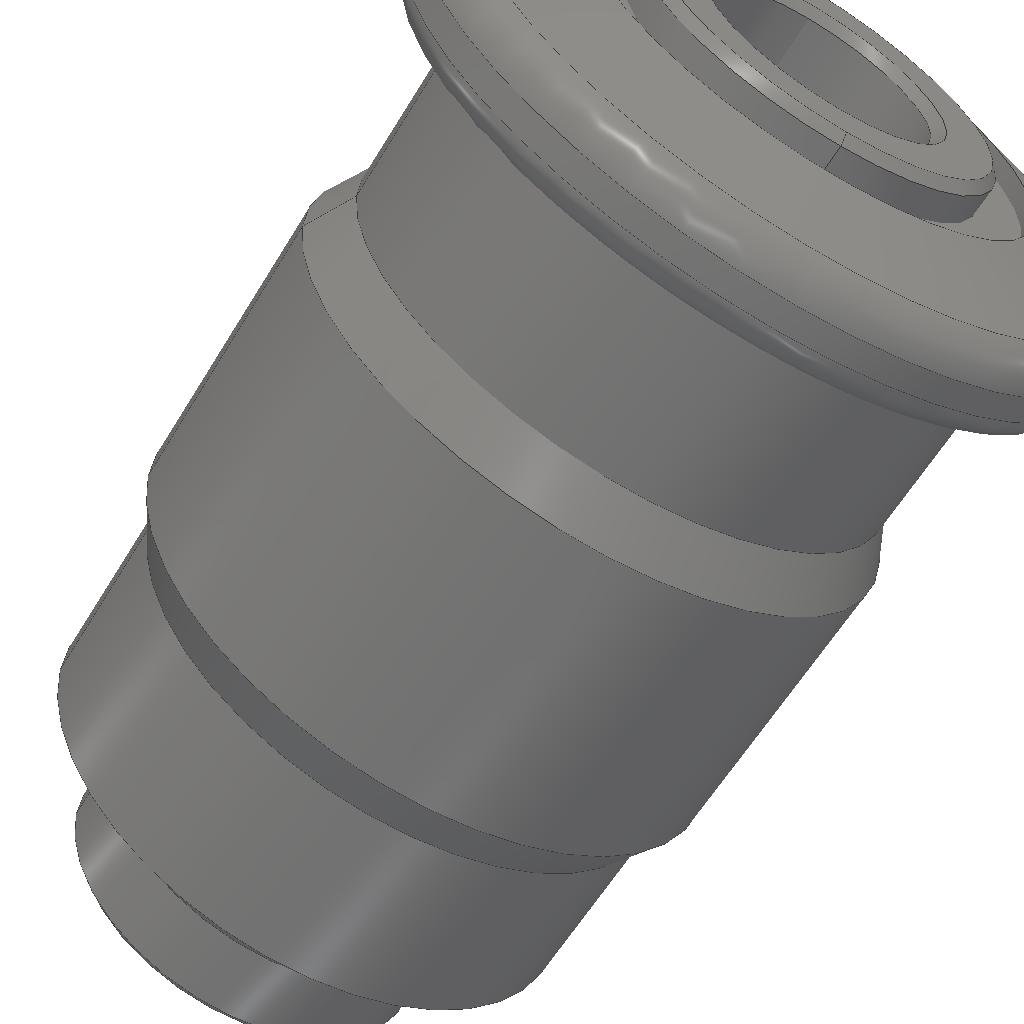
<metadata>
{"format":"step","ext":"stp","renderer":"f3d","projection":"perspective","resolution":1024,"background":"white","views":[{"elev":-60.7,"azim":-31.1,"up":"+Z"}]}
</metadata>
<code>
ISO-10303-21;
DATA;
#1=MECHANICAL_DESIGN_GEOMETRIC_PRESENTATION_REPRESENTATION('',(#7),#457);
#2=DIMENSIONAL_EXPONENTS(0,0,0,0,0,0,0);
#3=(
CONVERSION_BASED_UNIT('degree',#4)
NAMED_UNIT(#2)
PLANE_ANGLE_UNIT()
);
#4=PLANE_ANGLE_MEASURE_WITH_UNIT(PLANE_ANGLE_MEASURE(0.01745),#461);
#5=SHAPE_REPRESENTATION_RELATIONSHIP('SRR','None',#464,#6);
#6=ADVANCED_BREP_SHAPE_REPRESENTATION('',(#8),#456);
#7=STYLED_ITEM('',(#473),#8);
#8=MANIFOLD_SOLID_BREP('Body1',#251);
#9=TOROIDAL_SURFACE('',#270,1.65,0.2);
#10=TOROIDAL_SURFACE('',#274,1.7,0.15);
#11=PLANE('',#258);
#12=PLANE('',#264);
#13=PLANE('',#276);
#14=PLANE('',#294);
#15=CONICAL_SURFACE('',#256,0.625,0.7854);
#16=CONICAL_SURFACE('',#260,0.925,0.7854);
#17=CONICAL_SURFACE('',#268,1.454,1.274);
#18=CONICAL_SURFACE('',#280,1.537,0.4887);
#19=CONICAL_SURFACE('',#284,1.537,0.4887);
#20=CONICAL_SURFACE('',#288,1.234,0.9425);
#21=CONICAL_SURFACE('',#292,0.975,0.7854);
#22=CONICAL_SURFACE('',#296,0.625,0.7854);
#23=FACE_BOUND('',#68,.T.);
#24=FACE_BOUND('',#70,.T.);
#25=FACE_BOUND('',#72,.T.);
#26=FACE_BOUND('',#74,.T.);
#27=FACE_BOUND('',#76,.T.);
#28=FACE_BOUND('',#78,.T.);
#29=FACE_BOUND('',#80,.T.);
#30=FACE_BOUND('',#82,.T.);
#31=FACE_BOUND('',#84,.T.);
#32=FACE_BOUND('',#86,.T.);
#33=FACE_BOUND('',#88,.T.);
#34=FACE_BOUND('',#90,.T.);
#35=FACE_BOUND('',#92,.T.);
#36=FACE_BOUND('',#94,.T.);
#37=FACE_BOUND('',#96,.T.);
#38=FACE_BOUND('',#98,.T.);
#39=FACE_BOUND('',#100,.T.);
#40=FACE_BOUND('',#102,.T.);
#41=FACE_BOUND('',#104,.T.);
#42=FACE_BOUND('',#106,.T.);
#43=FACE_BOUND('',#108,.T.);
#44=FACE_BOUND('',#110,.T.);
#45=FACE_OUTER_BOUND('',#67,.T.);
#46=FACE_OUTER_BOUND('',#69,.T.);
#47=FACE_OUTER_BOUND('',#71,.T.);
#48=FACE_OUTER_BOUND('',#73,.T.);
#49=FACE_OUTER_BOUND('',#75,.T.);
#50=FACE_OUTER_BOUND('',#77,.T.);
#51=FACE_OUTER_BOUND('',#79,.T.);
#52=FACE_OUTER_BOUND('',#81,.T.);
#53=FACE_OUTER_BOUND('',#83,.T.);
#54=FACE_OUTER_BOUND('',#85,.T.);
#55=FACE_OUTER_BOUND('',#87,.T.);
#56=FACE_OUTER_BOUND('',#89,.T.);
#57=FACE_OUTER_BOUND('',#91,.T.);
#58=FACE_OUTER_BOUND('',#93,.T.);
#59=FACE_OUTER_BOUND('',#95,.T.);
#60=FACE_OUTER_BOUND('',#97,.T.);
#61=FACE_OUTER_BOUND('',#99,.T.);
#62=FACE_OUTER_BOUND('',#101,.T.);
#63=FACE_OUTER_BOUND('',#103,.T.);
#64=FACE_OUTER_BOUND('',#105,.T.);
#65=FACE_OUTER_BOUND('',#107,.T.);
#66=FACE_OUTER_BOUND('',#109,.T.);
#67=EDGE_LOOP('',(#177));
#68=EDGE_LOOP('',(#178));
#69=EDGE_LOOP('',(#179));
#70=EDGE_LOOP('',(#180));
#71=EDGE_LOOP('',(#181));
#72=EDGE_LOOP('',(#182));
#73=EDGE_LOOP('',(#183));
#74=EDGE_LOOP('',(#184));
#75=EDGE_LOOP('',(#185));
#76=EDGE_LOOP('',(#186));
#77=EDGE_LOOP('',(#187));
#78=EDGE_LOOP('',(#188));
#79=EDGE_LOOP('',(#189));
#80=EDGE_LOOP('',(#190));
#81=EDGE_LOOP('',(#191));
#82=EDGE_LOOP('',(#192));
#83=EDGE_LOOP('',(#193));
#84=EDGE_LOOP('',(#194));
#85=EDGE_LOOP('',(#195));
#86=EDGE_LOOP('',(#196));
#87=EDGE_LOOP('',(#197));
#88=EDGE_LOOP('',(#198));
#89=EDGE_LOOP('',(#199));
#90=EDGE_LOOP('',(#200));
#91=EDGE_LOOP('',(#201));
#92=EDGE_LOOP('',(#202));
#93=EDGE_LOOP('',(#203));
#94=EDGE_LOOP('',(#204));
#95=EDGE_LOOP('',(#205));
#96=EDGE_LOOP('',(#206));
#97=EDGE_LOOP('',(#207));
#98=EDGE_LOOP('',(#208));
#99=EDGE_LOOP('',(#209));
#100=EDGE_LOOP('',(#210));
#101=EDGE_LOOP('',(#211));
#102=EDGE_LOOP('',(#212));
#103=EDGE_LOOP('',(#213));
#104=EDGE_LOOP('',(#214));
#105=EDGE_LOOP('',(#215));
#106=EDGE_LOOP('',(#216));
#107=EDGE_LOOP('',(#217));
#108=EDGE_LOOP('',(#218));
#109=EDGE_LOOP('',(#219));
#110=EDGE_LOOP('',(#220));
#111=CIRCLE('',#254,0.6);
#112=CIRCLE('',#255,0.6);
#113=CIRCLE('',#257,0.65);
#114=CIRCLE('',#259,0.9);
#115=CIRCLE('',#261,0.95);
#116=CIRCLE('',#263,0.95);
#117=CIRCLE('',#265,1.2);
#118=CIRCLE('',#267,1.2);
#119=CIRCLE('',#269,1.708);
#120=CIRCLE('',#271,1.85);
#121=CIRCLE('',#273,1.85);
#122=CIRCLE('',#275,1.7);
#123=CIRCLE('',#277,1.468);
#124=CIRCLE('',#279,1.468);
#125=CIRCLE('',#281,1.606);
#126=CIRCLE('',#283,1.606);
#127=CIRCLE('',#285,1.468);
#128=CIRCLE('',#287,1.468);
#129=CIRCLE('',#289,1);
#130=CIRCLE('',#291,1);
#131=CIRCLE('',#293,0.95);
#132=CIRCLE('',#295,0.65);
#133=VERTEX_POINT('',#389);
#134=VERTEX_POINT('',#391);
#135=VERTEX_POINT('',#394);
#136=VERTEX_POINT('',#397);
#137=VERTEX_POINT('',#400);
#138=VERTEX_POINT('',#403);
#139=VERTEX_POINT('',#406);
#140=VERTEX_POINT('',#409);
#141=VERTEX_POINT('',#412);
#142=VERTEX_POINT('',#415);
#143=VERTEX_POINT('',#418);
#144=VERTEX_POINT('',#421);
#145=VERTEX_POINT('',#424);
#146=VERTEX_POINT('',#427);
#147=VERTEX_POINT('',#430);
#148=VERTEX_POINT('',#433);
#149=VERTEX_POINT('',#436);
#150=VERTEX_POINT('',#439);
#151=VERTEX_POINT('',#442);
#152=VERTEX_POINT('',#445);
#153=VERTEX_POINT('',#448);
#154=VERTEX_POINT('',#451);
#155=EDGE_CURVE('',#133,#133,#111,.T.);
#156=EDGE_CURVE('',#134,#134,#112,.T.);
#157=EDGE_CURVE('',#135,#135,#113,.T.);
#158=EDGE_CURVE('',#136,#136,#114,.T.);
#159=EDGE_CURVE('',#137,#137,#115,.T.);
#160=EDGE_CURVE('',#138,#138,#116,.T.);
#161=EDGE_CURVE('',#139,#139,#117,.T.);
#162=EDGE_CURVE('',#140,#140,#118,.T.);
#163=EDGE_CURVE('',#141,#141,#119,.T.);
#164=EDGE_CURVE('',#142,#142,#120,.T.);
#165=EDGE_CURVE('',#143,#143,#121,.T.);
#166=EDGE_CURVE('',#144,#144,#122,.T.);
#167=EDGE_CURVE('',#145,#145,#123,.T.);
#168=EDGE_CURVE('',#146,#146,#124,.T.);
#169=EDGE_CURVE('',#147,#147,#125,.T.);
#170=EDGE_CURVE('',#148,#148,#126,.T.);
#171=EDGE_CURVE('',#149,#149,#127,.T.);
#172=EDGE_CURVE('',#150,#150,#128,.T.);
#173=EDGE_CURVE('',#151,#151,#129,.T.);
#174=EDGE_CURVE('',#152,#152,#130,.T.);
#175=EDGE_CURVE('',#153,#153,#131,.T.);
#176=EDGE_CURVE('',#154,#154,#132,.T.);
#177=ORIENTED_EDGE('',*,*,#155,.T.);
#178=ORIENTED_EDGE('',*,*,#156,.T.);
#179=ORIENTED_EDGE('',*,*,#157,.T.);
#180=ORIENTED_EDGE('',*,*,#155,.F.);
#181=ORIENTED_EDGE('',*,*,#158,.F.);
#182=ORIENTED_EDGE('',*,*,#157,.F.);
#183=ORIENTED_EDGE('',*,*,#159,.F.);
#184=ORIENTED_EDGE('',*,*,#158,.T.);
#185=ORIENTED_EDGE('',*,*,#159,.T.);
#186=ORIENTED_EDGE('',*,*,#160,.T.);
#187=ORIENTED_EDGE('',*,*,#161,.F.);
#188=ORIENTED_EDGE('',*,*,#160,.F.);
#189=ORIENTED_EDGE('',*,*,#161,.T.);
#190=ORIENTED_EDGE('',*,*,#162,.T.);
#191=ORIENTED_EDGE('',*,*,#163,.T.);
#192=ORIENTED_EDGE('',*,*,#162,.F.);
#193=ORIENTED_EDGE('',*,*,#164,.F.);
#194=ORIENTED_EDGE('',*,*,#163,.F.);
#195=ORIENTED_EDGE('',*,*,#164,.T.);
#196=ORIENTED_EDGE('',*,*,#165,.T.);
#197=ORIENTED_EDGE('',*,*,#166,.F.);
#198=ORIENTED_EDGE('',*,*,#165,.F.);
#199=ORIENTED_EDGE('',*,*,#166,.T.);
#200=ORIENTED_EDGE('',*,*,#167,.F.);
#201=ORIENTED_EDGE('',*,*,#167,.T.);
#202=ORIENTED_EDGE('',*,*,#168,.T.);
#203=ORIENTED_EDGE('',*,*,#169,.F.);
#204=ORIENTED_EDGE('',*,*,#168,.F.);
#205=ORIENTED_EDGE('',*,*,#169,.T.);
#206=ORIENTED_EDGE('',*,*,#170,.T.);
#207=ORIENTED_EDGE('',*,*,#171,.F.);
#208=ORIENTED_EDGE('',*,*,#170,.F.);
#209=ORIENTED_EDGE('',*,*,#171,.T.);
#210=ORIENTED_EDGE('',*,*,#172,.T.);
#211=ORIENTED_EDGE('',*,*,#173,.F.);
#212=ORIENTED_EDGE('',*,*,#172,.F.);
#213=ORIENTED_EDGE('',*,*,#174,.T.);
#214=ORIENTED_EDGE('',*,*,#173,.T.);
#215=ORIENTED_EDGE('',*,*,#175,.T.);
#216=ORIENTED_EDGE('',*,*,#174,.F.);
#217=ORIENTED_EDGE('',*,*,#175,.F.);
#218=ORIENTED_EDGE('',*,*,#176,.F.);
#219=ORIENTED_EDGE('',*,*,#156,.F.);
#220=ORIENTED_EDGE('',*,*,#176,.T.);
#221=CYLINDRICAL_SURFACE('',#253,0.6);
#222=CYLINDRICAL_SURFACE('',#262,0.95);
#223=CYLINDRICAL_SURFACE('',#266,1.2);
#224=CYLINDRICAL_SURFACE('',#272,1.85);
#225=CYLINDRICAL_SURFACE('',#278,1.468);
#226=CYLINDRICAL_SURFACE('',#282,1.606);
#227=CYLINDRICAL_SURFACE('',#286,1.468);
#228=CYLINDRICAL_SURFACE('',#290,1);
#229=ADVANCED_FACE('',(#45,#23),#221,.F.);
#230=ADVANCED_FACE('',(#46,#24),#15,.F.);
#231=ADVANCED_FACE('',(#47,#25),#11,.T.);
#232=ADVANCED_FACE('',(#48,#26),#16,.T.);
#233=ADVANCED_FACE('',(#49,#27),#222,.T.);
#234=ADVANCED_FACE('',(#50,#28),#12,.T.);
#235=ADVANCED_FACE('',(#51,#29),#223,.F.);
#236=ADVANCED_FACE('',(#52,#30),#17,.T.);
#237=ADVANCED_FACE('',(#53,#31),#9,.T.);
#238=ADVANCED_FACE('',(#54,#32),#224,.T.);
#239=ADVANCED_FACE('',(#55,#33),#10,.T.);
#240=ADVANCED_FACE('',(#56,#34),#13,.F.);
#241=ADVANCED_FACE('',(#57,#35),#225,.T.);
#242=ADVANCED_FACE('',(#58,#36),#18,.T.);
#243=ADVANCED_FACE('',(#59,#37),#226,.T.);
#244=ADVANCED_FACE('',(#60,#38),#19,.T.);
#245=ADVANCED_FACE('',(#61,#39),#227,.T.);
#246=ADVANCED_FACE('',(#62,#40),#20,.T.);
#247=ADVANCED_FACE('',(#63,#41),#228,.T.);
#248=ADVANCED_FACE('',(#64,#42),#21,.T.);
#249=ADVANCED_FACE('',(#65,#43),#14,.F.);
#250=ADVANCED_FACE('',(#66,#44),#22,.F.);
#251=CLOSED_SHELL('',(#229,#230,#231,#232,#233,#234,#235,#236,#237,#238,
#239,#240,#241,#242,#243,#244,#245,#246,#247,#248,#249,#250));
#252=AXIS2_PLACEMENT_3D('placement',#387,#297,#298);
#253=AXIS2_PLACEMENT_3D('',#388,#299,#300);
#254=AXIS2_PLACEMENT_3D('',#390,#301,#302);
#255=AXIS2_PLACEMENT_3D('',#392,#303,#304);
#256=AXIS2_PLACEMENT_3D('',#393,#305,#306);
#257=AXIS2_PLACEMENT_3D('',#395,#307,#308);
#258=AXIS2_PLACEMENT_3D('',#396,#309,#310);
#259=AXIS2_PLACEMENT_3D('',#398,#311,#312);
#260=AXIS2_PLACEMENT_3D('',#399,#313,#314);
#261=AXIS2_PLACEMENT_3D('',#401,#315,#316);
#262=AXIS2_PLACEMENT_3D('',#402,#317,#318);
#263=AXIS2_PLACEMENT_3D('',#404,#319,#320);
#264=AXIS2_PLACEMENT_3D('',#405,#321,#322);
#265=AXIS2_PLACEMENT_3D('',#407,#323,#324);
#266=AXIS2_PLACEMENT_3D('',#408,#325,#326);
#267=AXIS2_PLACEMENT_3D('',#410,#327,#328);
#268=AXIS2_PLACEMENT_3D('',#411,#329,#330);
#269=AXIS2_PLACEMENT_3D('',#413,#331,#332);
#270=AXIS2_PLACEMENT_3D('',#414,#333,#334);
#271=AXIS2_PLACEMENT_3D('',#416,#335,#336);
#272=AXIS2_PLACEMENT_3D('',#417,#337,#338);
#273=AXIS2_PLACEMENT_3D('',#419,#339,#340);
#274=AXIS2_PLACEMENT_3D('',#420,#341,#342);
#275=AXIS2_PLACEMENT_3D('',#422,#343,#344);
#276=AXIS2_PLACEMENT_3D('',#423,#345,#346);
#277=AXIS2_PLACEMENT_3D('',#425,#347,#348);
#278=AXIS2_PLACEMENT_3D('',#426,#349,#350);
#279=AXIS2_PLACEMENT_3D('',#428,#351,#352);
#280=AXIS2_PLACEMENT_3D('',#429,#353,#354);
#281=AXIS2_PLACEMENT_3D('',#431,#355,#356);
#282=AXIS2_PLACEMENT_3D('',#432,#357,#358);
#283=AXIS2_PLACEMENT_3D('',#434,#359,#360);
#284=AXIS2_PLACEMENT_3D('',#435,#361,#362);
#285=AXIS2_PLACEMENT_3D('',#437,#363,#364);
#286=AXIS2_PLACEMENT_3D('',#438,#365,#366);
#287=AXIS2_PLACEMENT_3D('',#440,#367,#368);
#288=AXIS2_PLACEMENT_3D('',#441,#369,#370);
#289=AXIS2_PLACEMENT_3D('',#443,#371,#372);
#290=AXIS2_PLACEMENT_3D('',#444,#373,#374);
#291=AXIS2_PLACEMENT_3D('',#446,#375,#376);
#292=AXIS2_PLACEMENT_3D('',#447,#377,#378);
#293=AXIS2_PLACEMENT_3D('',#449,#379,#380);
#294=AXIS2_PLACEMENT_3D('',#450,#381,#382);
#295=AXIS2_PLACEMENT_3D('',#452,#383,#384);
#296=AXIS2_PLACEMENT_3D('',#453,#385,#386);
#297=DIRECTION('axis',(0,0,1));
#298=DIRECTION('refdir',(1,0,0));
#299=DIRECTION('center_axis',(0,-1,0));
#300=DIRECTION('ref_axis',(-1,0,0));
#301=DIRECTION('center_axis',(0,-1,0));
#302=DIRECTION('ref_axis',(-1,0,0));
#303=DIRECTION('center_axis',(0,1,0));
#304=DIRECTION('ref_axis',(-1,0,0));
#305=DIRECTION('center_axis',(0,-1,0));
#306=DIRECTION('ref_axis',(0,0,-1));
#307=DIRECTION('center_axis',(0,-1,0));
#308=DIRECTION('ref_axis',(0,0,-1));
#309=DIRECTION('center_axis',(0,-1,0));
#310=DIRECTION('ref_axis',(-1,0,0));
#311=DIRECTION('center_axis',(0,1,0));
#312=DIRECTION('ref_axis',(0,0,-1));
#313=DIRECTION('center_axis',(0,1,0));
#314=DIRECTION('ref_axis',(0,0,-1));
#315=DIRECTION('center_axis',(0,1,0));
#316=DIRECTION('ref_axis',(-1,0,0));
#317=DIRECTION('center_axis',(0,-1,0));
#318=DIRECTION('ref_axis',(-1,0,0));
#319=DIRECTION('center_axis',(0,-1,0));
#320=DIRECTION('ref_axis',(-1,0,0));
#321=DIRECTION('center_axis',(0,-1,0));
#322=DIRECTION('ref_axis',(-1,0,0));
#323=DIRECTION('center_axis',(0,1,0));
#324=DIRECTION('ref_axis',(-1,0,0));
#325=DIRECTION('center_axis',(0,-1,0));
#326=DIRECTION('ref_axis',(-1,0,0));
#327=DIRECTION('center_axis',(0,-1,0));
#328=DIRECTION('ref_axis',(1,0,0));
#329=DIRECTION('center_axis',(0,1,0));
#330=DIRECTION('ref_axis',(1,0,0));
#331=DIRECTION('center_axis',(0,-1,0));
#332=DIRECTION('ref_axis',(-1,0,2.697e-14));
#333=DIRECTION('center_axis',(0,-1,0));
#334=DIRECTION('ref_axis',(1,0,0.006051));
#335=DIRECTION('center_axis',(0,1,0));
#336=DIRECTION('ref_axis',(-1,0,-0.006051));
#337=DIRECTION('center_axis',(0,-1,0));
#338=DIRECTION('ref_axis',(-1,0,0));
#339=DIRECTION('center_axis',(0,-1,0));
#340=DIRECTION('ref_axis',(1,0,-7.562e-14));
#341=DIRECTION('center_axis',(0,-1,0));
#342=DIRECTION('ref_axis',(-1,0,-0.008939));
#343=DIRECTION('center_axis',(0,1,0));
#344=DIRECTION('ref_axis',(1,0,0.00861));
#345=DIRECTION('center_axis',(0,-1,0));
#346=DIRECTION('ref_axis',(-1,0,0));
#347=DIRECTION('center_axis',(0,1,0));
#348=DIRECTION('ref_axis',(-1,0,0));
#349=DIRECTION('center_axis',(0,-1,0));
#350=DIRECTION('ref_axis',(-1,0,0));
#351=DIRECTION('center_axis',(0,-1,0));
#352=DIRECTION('ref_axis',(1,0,0));
#353=DIRECTION('center_axis',(0,1,0));
#354=DIRECTION('ref_axis',(1,0,0));
#355=DIRECTION('center_axis',(0,1,0));
#356=DIRECTION('ref_axis',(-1,0,0));
#357=DIRECTION('center_axis',(0,-1,0));
#358=DIRECTION('ref_axis',(-1,0,0));
#359=DIRECTION('center_axis',(0,-1,0));
#360=DIRECTION('ref_axis',(1,0,0));
#361=DIRECTION('center_axis',(0,-1,0));
#362=DIRECTION('ref_axis',(-1,0,0));
#363=DIRECTION('center_axis',(0,1,0));
#364=DIRECTION('ref_axis',(-1,0,0));
#365=DIRECTION('center_axis',(0,-1,0));
#366=DIRECTION('ref_axis',(-1,0,0));
#367=DIRECTION('center_axis',(0,-1,0));
#368=DIRECTION('ref_axis',(1,0,0));
#369=DIRECTION('center_axis',(0,-1,0));
#370=DIRECTION('ref_axis',(-1,0,0));
#371=DIRECTION('center_axis',(0,1,0));
#372=DIRECTION('ref_axis',(-1,0,0));
#373=DIRECTION('center_axis',(0,-1,0));
#374=DIRECTION('ref_axis',(-1,0,0));
#375=DIRECTION('center_axis',(0,-1,0));
#376=DIRECTION('ref_axis',(1,0,1.477e-10));
#377=DIRECTION('center_axis',(0,-1,0));
#378=DIRECTION('ref_axis',(0,0,-1));
#379=DIRECTION('center_axis',(0,-1,0));
#380=DIRECTION('ref_axis',(1,0,0));
#381=DIRECTION('center_axis',(0,-1,0));
#382=DIRECTION('ref_axis',(-1,0,0));
#383=DIRECTION('center_axis',(0,1,0));
#384=DIRECTION('ref_axis',(0,0,-1));
#385=DIRECTION('center_axis',(0,1,0));
#386=DIRECTION('ref_axis',(0,0,-1));
#387=CARTESIAN_POINT('',(0,0,0));
#388=CARTESIAN_POINT('Origin',(1.055e-15,5.744,0));
#389=CARTESIAN_POINT('',(1.285e-15,0.04999,-0.6));
#390=CARTESIAN_POINT('Origin',(1.055e-15,0.04999,0));
#391=CARTESIAN_POINT('',(-5.375e-18,5.42,0.6));
#392=CARTESIAN_POINT('Origin',(1.055e-15,5.42,0));
#393=CARTESIAN_POINT('Origin',(1.217e-15,0.025,0));
#394=CARTESIAN_POINT('',(3.562e-15,0,-0.65));
#395=CARTESIAN_POINT('Origin',(1.217e-15,0,0));
#396=CARTESIAN_POINT('Origin',(0,0,0));
#397=CARTESIAN_POINT('',(1.851e-15,0,-0.9));
#398=CARTESIAN_POINT('Origin',(1.769e-15,0,0));
#399=CARTESIAN_POINT('Origin',(1.769e-15,0.025,0));
#400=CARTESIAN_POINT('',(4.501e-15,0.05,0.95));
#401=CARTESIAN_POINT('Origin',(1.055e-15,0.05,0));
#402=CARTESIAN_POINT('Origin',(1.055e-15,5.744,0));
#403=CARTESIAN_POINT('',(0.95,0.2,-4.074e-11));
#404=CARTESIAN_POINT('Origin',(1.055e-15,0.2,0));
#405=CARTESIAN_POINT('Origin',(0,0.2,0));
#406=CARTESIAN_POINT('',(-1.2,0.2,0));
#407=CARTESIAN_POINT('Origin',(1.055e-15,0.2,0));
#408=CARTESIAN_POINT('Origin',(1.055e-15,5.744,0));
#409=CARTESIAN_POINT('',(-1.2,0.1,1.625e-14));
#410=CARTESIAN_POINT('Origin',(0,0.1,0));
#411=CARTESIAN_POINT('Origin',(0,0.1777,0));
#412=CARTESIAN_POINT('',(-1.708,0.2555,-0.01034));
#413=CARTESIAN_POINT('Origin',(0,0.2555,0));
#414=CARTESIAN_POINT('Origin',(0,0.4467,0));
#415=CARTESIAN_POINT('',(1.85,0.4467,0.01119));
#416=CARTESIAN_POINT('Origin',(0,0.4467,0));
#417=CARTESIAN_POINT('Origin',(1.055e-15,5.744,0));
#418=CARTESIAN_POINT('',(1.85,0.58,0.01654));
#419=CARTESIAN_POINT('Origin',(0,0.58,0));
#420=CARTESIAN_POINT('Origin',(0,0.58,0));
#421=CARTESIAN_POINT('',(1.7,0.73,0.01464));
#422=CARTESIAN_POINT('Origin',(0,0.73,0));
#423=CARTESIAN_POINT('Origin',(0,0.73,0));
#424=CARTESIAN_POINT('',(-1.468,0.73,0));
#425=CARTESIAN_POINT('Origin',(1.055e-15,0.73,0));
#426=CARTESIAN_POINT('Origin',(1.055e-15,5.744,0));
#427=CARTESIAN_POINT('',(-1.468,1.68,0));
#428=CARTESIAN_POINT('Origin',(0,1.68,0));
#429=CARTESIAN_POINT('Origin',(0,1.81,0));
#430=CARTESIAN_POINT('',(-1.606,1.94,0));
#431=CARTESIAN_POINT('Origin',(0,1.94,0));
#432=CARTESIAN_POINT('Origin',(1.055e-15,5.744,0));
#433=CARTESIAN_POINT('',(-1.606,3.47,0));
#434=CARTESIAN_POINT('Origin',(0,3.47,0));
#435=CARTESIAN_POINT('Origin',(0,3.6,0));
#436=CARTESIAN_POINT('',(-1.468,3.73,0));
#437=CARTESIAN_POINT('Origin',(0,3.73,0));
#438=CARTESIAN_POINT('Origin',(1.055e-15,5.744,0));
#439=CARTESIAN_POINT('',(-1.468,4.68,0));
#440=CARTESIAN_POINT('Origin',(0,4.68,0));
#441=CARTESIAN_POINT('Origin',(0,4.85,0));
#442=CARTESIAN_POINT('',(-1,5.02,0));
#443=CARTESIAN_POINT('Origin',(0,5.02,0));
#444=CARTESIAN_POINT('Origin',(1.055e-15,5.744,0));
#445=CARTESIAN_POINT('',(-2.306e-10,5.42,1));
#446=CARTESIAN_POINT('Origin',(-1.867e-15,5.42,-1.554e-15));
#447=CARTESIAN_POINT('Origin',(-1.867e-15,5.445,-1.554e-15));
#448=CARTESIAN_POINT('',(-9.967e-15,5.47,0.95));
#449=CARTESIAN_POINT('Origin',(-1.867e-15,5.47,-1.554e-15));
#450=CARTESIAN_POINT('Origin',(1.005e-15,5.47,0));
#451=CARTESIAN_POINT('',(9.649e-15,5.47,-0.65));
#452=CARTESIAN_POINT('Origin',(1.358e-15,5.47,0));
#453=CARTESIAN_POINT('Origin',(1.358e-15,5.445,0));
#454=UNCERTAINTY_MEASURE_WITH_UNIT(LENGTH_MEASURE(0.001),#458,
'DISTANCE_ACCURACY_VALUE',
'Maximum model space distance between geometric entities at asserted c
onnectivities');
#455=UNCERTAINTY_MEASURE_WITH_UNIT(LENGTH_MEASURE(1e-06),#459,
'DISTANCE_ACCURACY_VALUE',
'Maximum model space distance between geometric entities at asserted c
onnectivities');
#456=(
GEOMETRIC_REPRESENTATION_CONTEXT(3)
GLOBAL_UNCERTAINTY_ASSIGNED_CONTEXT((#454))
GLOBAL_UNIT_ASSIGNED_CONTEXT((#458,#461,#460))
REPRESENTATION_CONTEXT('','3D')
);
#457=(
GEOMETRIC_REPRESENTATION_CONTEXT(3)
GLOBAL_UNCERTAINTY_ASSIGNED_CONTEXT((#455))
GLOBAL_UNIT_ASSIGNED_CONTEXT((#459,#3,#460))
REPRESENTATION_CONTEXT('','3D')
);
#458=(
LENGTH_UNIT()
NAMED_UNIT(*)
SI_UNIT(.CENTI.,.METRE.)
);
#459=(
LENGTH_UNIT()
NAMED_UNIT(*)
SI_UNIT(.MILLI.,.METRE.)
);
#460=(
NAMED_UNIT(*)
SI_UNIT($,.STERADIAN.)
SOLID_ANGLE_UNIT()
);
#461=(
NAMED_UNIT(*)
PLANE_ANGLE_UNIT()
SI_UNIT($,.RADIAN.)
);
#462=SHAPE_DEFINITION_REPRESENTATION(#463,#464);
#463=PRODUCT_DEFINITION_SHAPE('',$,#466);
#464=SHAPE_REPRESENTATION('',(#252),#456);
#465=PRODUCT_DEFINITION_CONTEXT('part definition',#470,'design');
#466=PRODUCT_DEFINITION('PRT0014','PRT0014',#467,#465);
#467=PRODUCT_DEFINITION_FORMATION('',$,#472);
#468=PRODUCT_RELATED_PRODUCT_CATEGORY('PRT0014','PRT0014',(#472));
#469=APPLICATION_PROTOCOL_DEFINITION('international standard',
'automotive_design',2009,#470);
#470=APPLICATION_CONTEXT(
'Core Data for Automotive Mechanical Design Process');
#471=PRODUCT_CONTEXT('part definition',#470,'mechanical');
#472=PRODUCT('PRT0014','PRT0014',$,(#471));
#473=PRESENTATION_STYLE_ASSIGNMENT((#474));
#474=SURFACE_STYLE_USAGE(.BOTH.,#475);
#475=SURFACE_SIDE_STYLE('',(#476));
#476=SURFACE_STYLE_FILL_AREA(#477);
#477=FILL_AREA_STYLE('Steel - Satin',(#478));
#478=FILL_AREA_STYLE_COLOUR('Steel - Satin',#479);
#479=COLOUR_RGB('Steel - Satin',0.6275,0.6275,0.6275);
ENDSEC;
END-ISO-10303-21;

</code>
